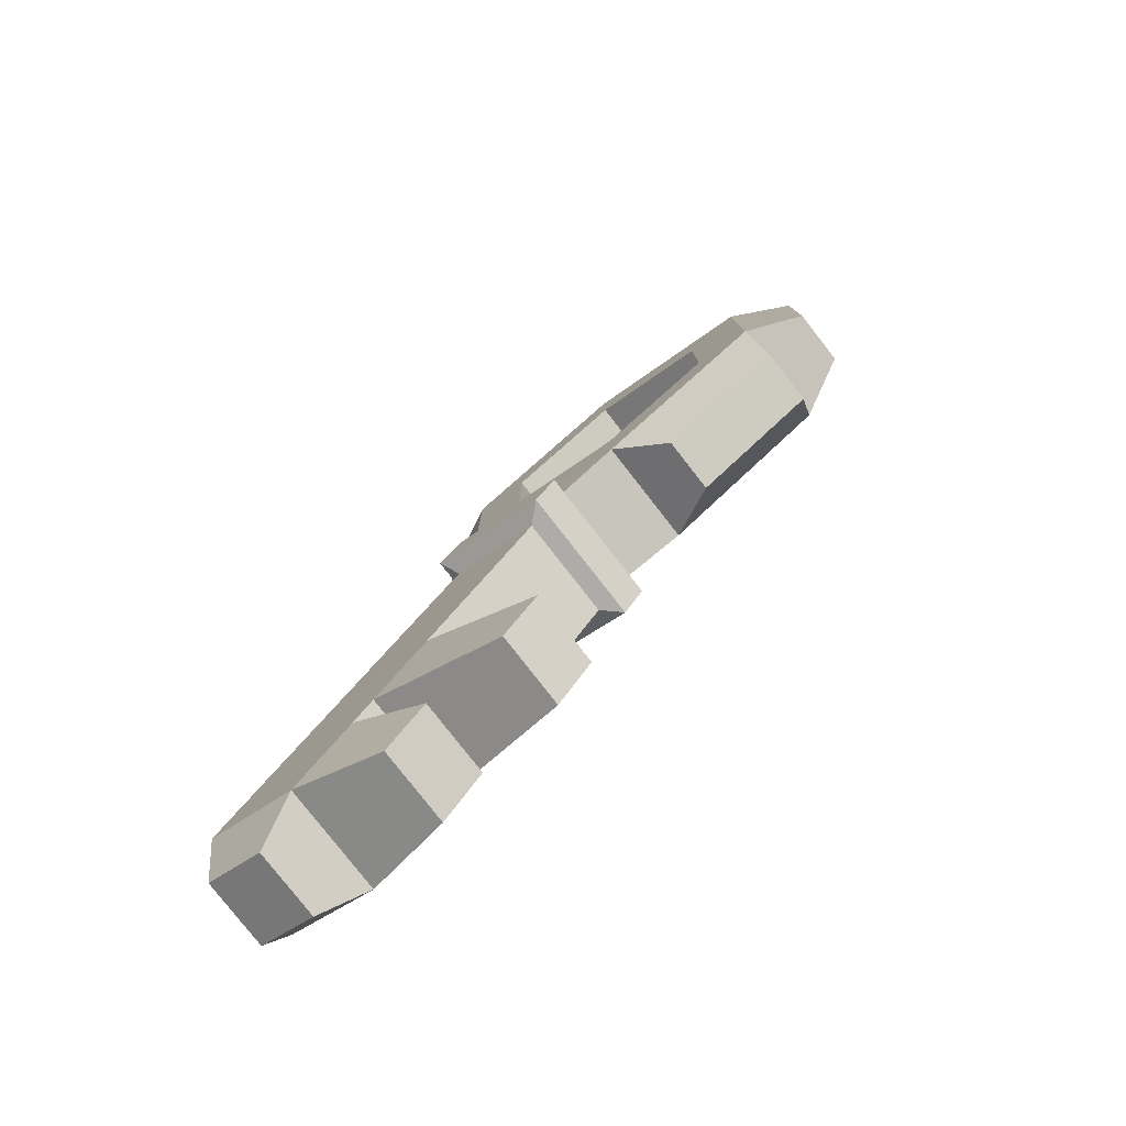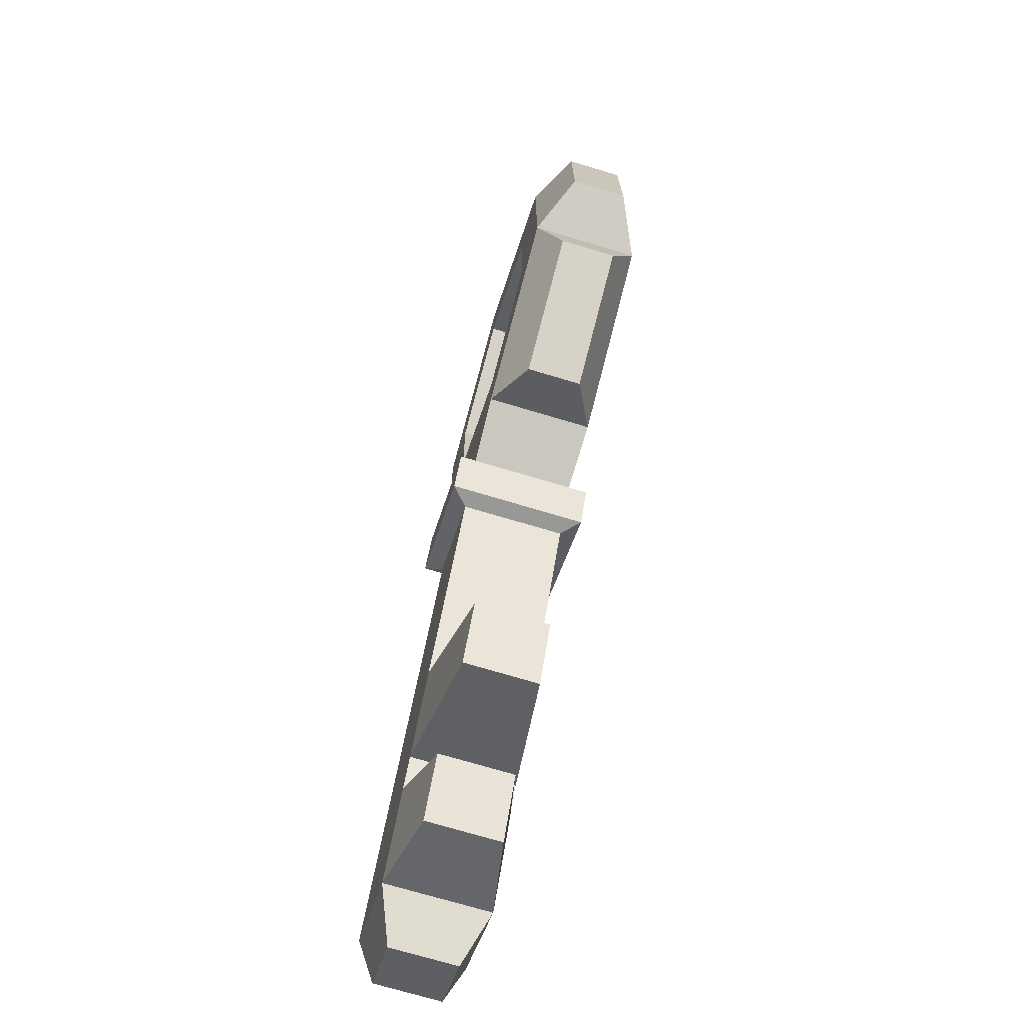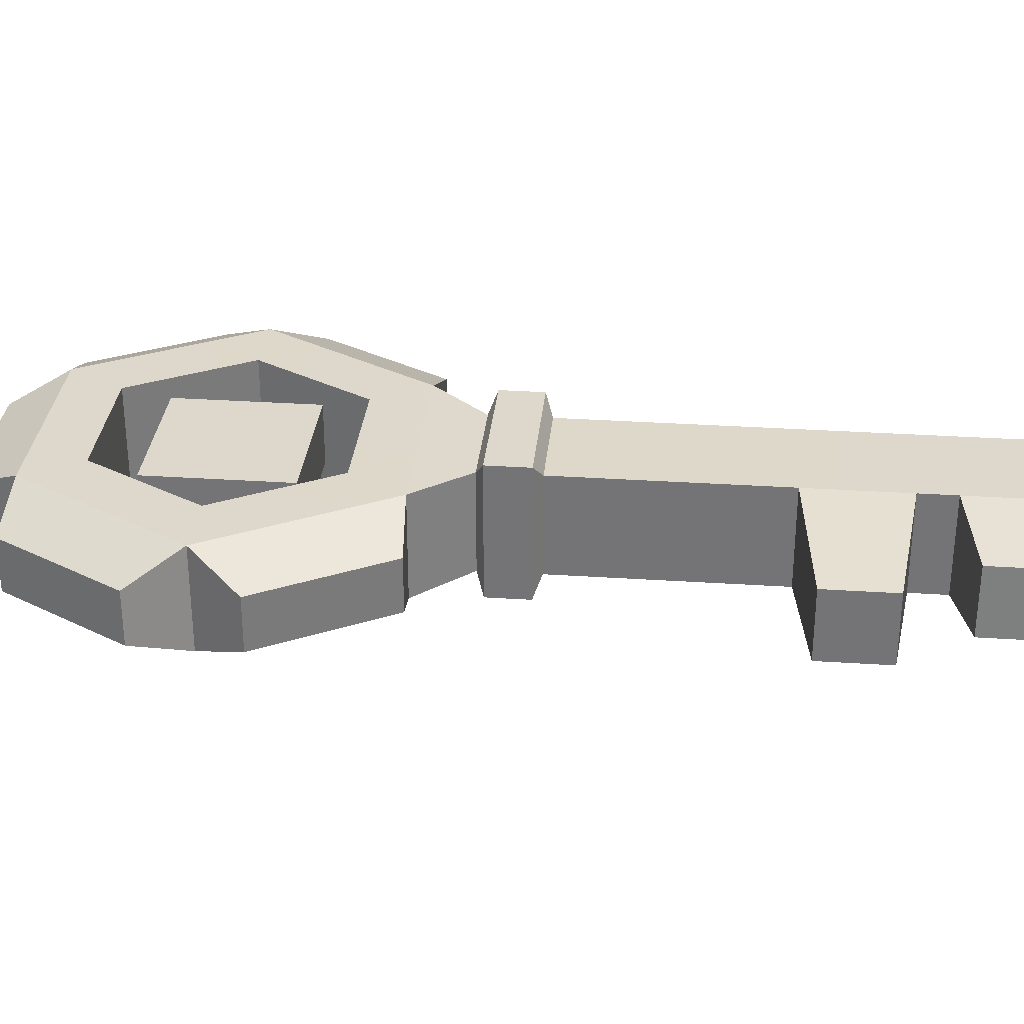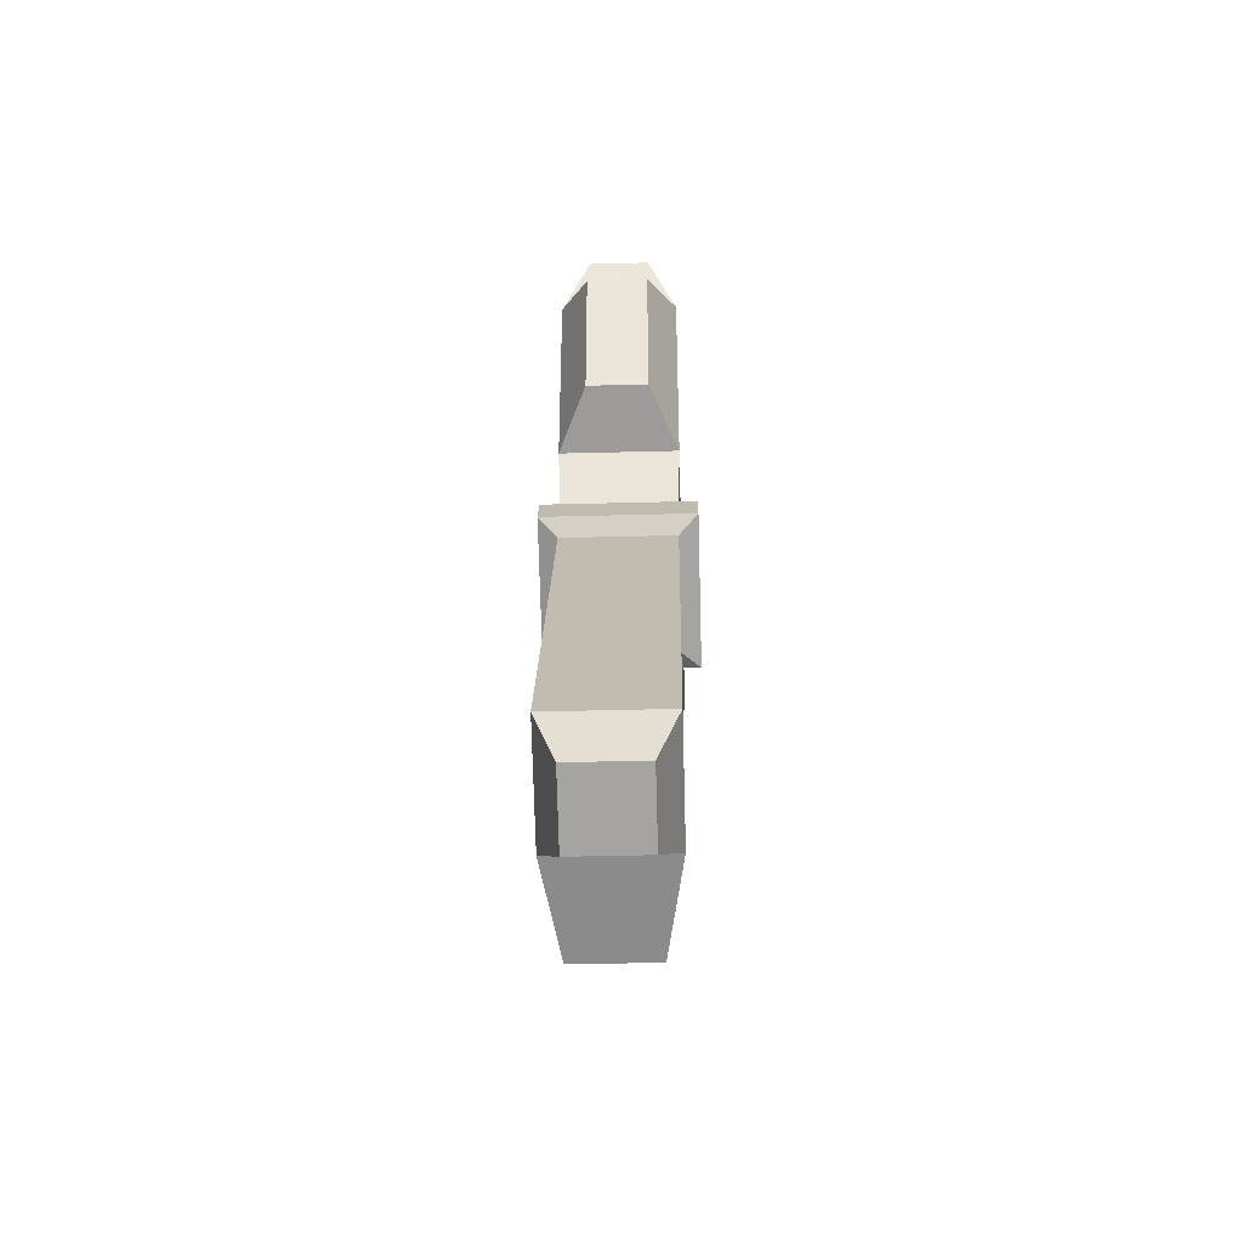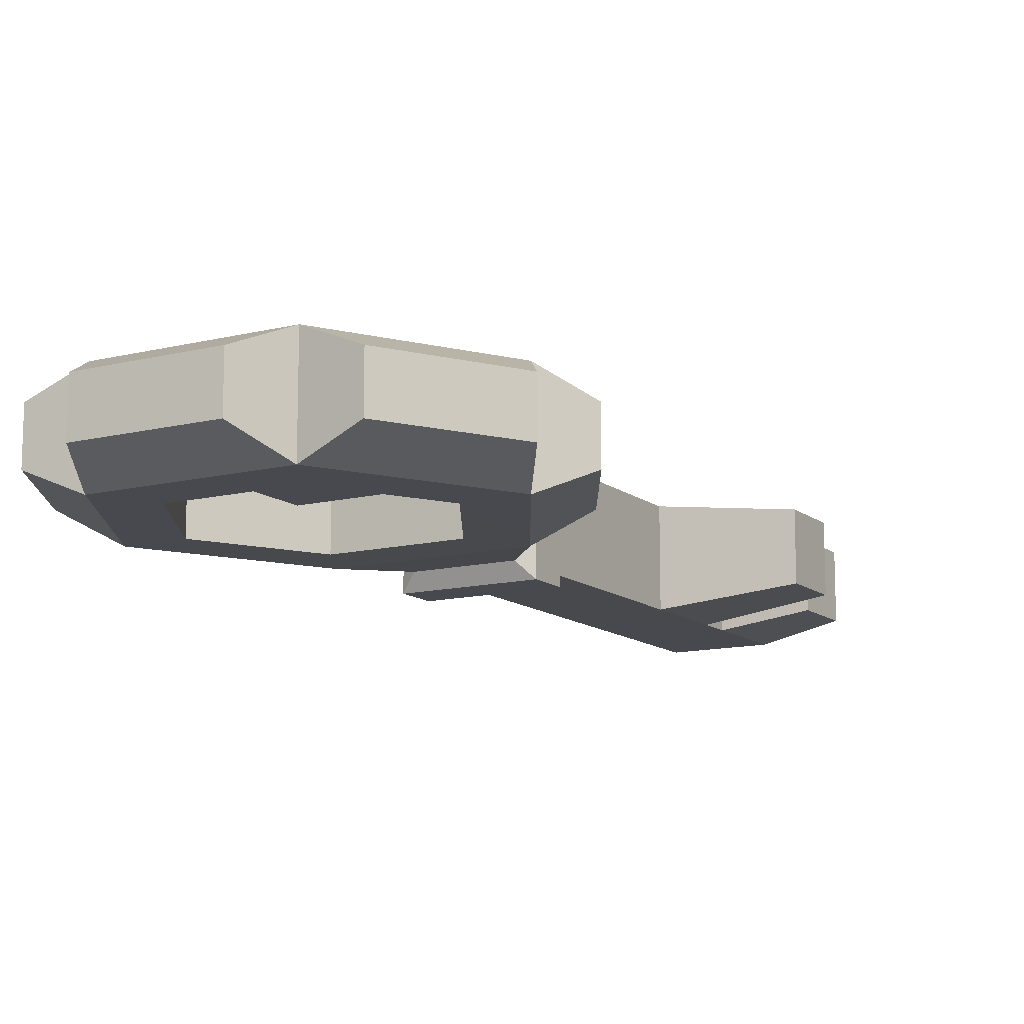
<metadata>
{"format":"obj","ext":"obj","renderer":"f3d","projection":"perspective","resolution":1024,"background":"white","views":[{"elev":-79.7,"azim":-142.0,"up":"+Y"},{"elev":-72.2,"azim":-106.7,"up":"+Y"},{"elev":31.3,"azim":-54.6,"up":"+Z"},{"elev":-43.5,"azim":91.8,"up":"+Y"},{"elev":-12.4,"azim":-119.8,"up":"+Z"}]}
</metadata>
<code>
g towerKey2
v -0.1293 0.5477 -0.0186
v -0.1293 0.5477 0.0438
v -0.003615 0.6202 0.0438
v -0.003615 0.6202 -0.0186
v -0.1293 0.5477 0.0438
v -0.2018 0.6733 0.0438
v -0.07615 0.7459 0.0438
v -0.003615 0.6202 0.0438
v -0.2018 0.6733 0.0438
v -0.2018 0.6733 -0.0186
v -0.07615 0.7459 -0.0186
v -0.07615 0.7459 0.0438
v -0.2018 0.6733 -0.0186
v -0.1293 0.5477 -0.0186
v -0.003615 0.6202 -0.0186
v -0.07615 0.7459 -0.0186
v -0.003615 0.6202 -0.0186
v -0.003615 0.6202 0.0438
v -0.07615 0.7459 0.0438
v -0.07615 0.7459 -0.0186
v -0.2018 0.6733 -0.0186
v -0.2018 0.6733 0.0438
v -0.1293 0.5477 0.0438
v -0.1293 0.5477 -0.0186
v -0.1543 0.8835 -0.02796
v -0.1543 0.8835 0.02796
v -0.2819 0.8098 0.02796
v -0.2819 0.8098 -0.02796
v -0.3335 0.7205 -0.02796
v -0.3335 0.7205 0.02796
v -0.3335 0.5731 0.02796
v -0.3335 0.5731 -0.02796
v -0.2819 0.4837 -0.02796
v -0.2819 0.4837 0.02796
v -0.1543 0.41 0.02796
v -0.1543 0.41 -0.02796
v 0.1281 0.5731 -0.02796
v 0.1281 0.5731 0.02796
v 0.1281 0.7205 0.02796
v 0.1281 0.7205 -0.02796
v 0.07654 0.8098 -0.02796
v 0.07654 0.8098 0.02796
v -0.05112 0.8835 0.02796
v -0.05112 0.8835 -0.02796
v -0.2773 0.7476 -0.05429
v -0.2207 0.7149 -0.05429
v -0.1027 0.783 -0.05429
v -0.1027 0.8484 -0.05429
v -0.2773 0.546 -0.05429
v -0.2207 0.5787 -0.05429
v -0.1027 0.4452 -0.05429
v 0.01527 0.7149 -0.05429
v -0.1027 0.5106 -0.05429
v -0.2207 0.5787 -0.05429
v 0.07188 0.546 -0.05429
v 0.01527 0.5787 -0.05429
v 0.07188 0.7476 -0.05429
v 0.01527 0.7149 -0.05429
v -0.1027 0.8484 0.05428
v -0.1027 0.783 0.05428
v -0.2207 0.7149 0.05428
v -0.2773 0.7476 0.05428
v -0.2207 0.5787 0.05428
v 0.07188 0.7476 0.05428
v 0.01527 0.7149 0.05428
v 0.07188 0.546 0.05428
v -0.2207 0.5787 0.05428
v -0.2773 0.546 0.05428
v -0.1027 0.5106 0.05428
v -0.1027 0.4452 0.05428
v 0.01527 0.5787 0.05428
v 0.01527 0.7149 0.05428
v -0.2207 0.7149 -0.05429
v -0.1027 0.783 0.05428
v -0.1027 0.783 -0.05429
v -0.2207 0.7149 0.05428
v -0.1027 0.783 -0.05429
v 0.01527 0.7149 0.05428
v 0.01527 0.7149 -0.05429
v -0.1027 0.783 0.05428
v 0.01527 0.7149 -0.05429
v 0.01527 0.5787 0.05428
v 0.01527 0.5787 -0.05429
v 0.01527 0.7149 0.05428
v 0.01527 0.5787 -0.05429
v -0.1027 0.5106 0.05428
v -0.1027 0.5106 -0.05429
v 0.01527 0.5787 0.05428
v -0.1027 0.5106 -0.05429
v -0.2207 0.5787 0.05428
v -0.2207 0.5787 -0.05429
v -0.1027 0.5106 0.05428
v -0.2207 0.5787 -0.05429
v -0.2207 0.7149 0.05428
v -0.2207 0.7149 -0.05429
v -0.2207 0.5787 0.05428
v -0.1027 0.8484 -0.05429
v -0.1543 0.8835 -0.02796
v -0.2819 0.8098 -0.02796
v -0.2773 0.7476 -0.05429
v -0.2773 0.7476 -0.05429
v -0.2819 0.8098 -0.02796
v -0.2819 0.8098 0.02796
v -0.2773 0.7476 0.05428
v -0.2773 0.7476 0.05428
v -0.2819 0.8098 0.02796
v -0.1543 0.8835 0.02796
v -0.1027 0.8484 0.05428
v -0.1027 0.8484 0.05428
v -0.1543 0.8835 0.02796
v -0.1543 0.8835 -0.02796
v -0.1027 0.8484 -0.05429
v -0.2773 0.7476 -0.05429
v -0.3335 0.7205 -0.02796
v -0.3335 0.5731 -0.02796
v -0.2773 0.546 -0.05429
v -0.2773 0.546 -0.05429
v -0.3335 0.5731 -0.02796
v -0.3335 0.5731 0.02796
v -0.2773 0.546 0.05428
v -0.2773 0.546 0.05428
v -0.3335 0.5731 0.02796
v -0.3335 0.7205 0.02796
v -0.2773 0.7476 0.05428
v -0.2773 0.7476 0.05428
v -0.3335 0.7205 0.02796
v -0.3335 0.7205 -0.02796
v -0.2773 0.7476 -0.05429
v -0.2773 0.546 -0.05429
v -0.2819 0.4837 -0.02796
v -0.1543 0.41 -0.02796
v -0.1027 0.4452 -0.05429
v -0.1027 0.4452 -0.05429
v -0.1543 0.41 -0.02796
v -0.1543 0.41 0.02796
v -0.1027 0.4452 0.05428
v -0.1027 0.4452 0.05428
v -0.1543 0.41 0.02796
v -0.2819 0.4837 0.02796
v -0.2773 0.546 0.05428
v -0.2773 0.546 0.05428
v -0.2819 0.4837 0.02796
v -0.2819 0.4837 -0.02796
v -0.2773 0.546 -0.05429
v -0.1027 0.4452 -0.05429
v -0.03309 0.4204 -0.05217
v 0.05851 0.4733 -0.05217
v 0.07188 0.546 -0.05429
v 0.07188 0.546 -0.05429
v 0.05851 0.4733 -0.05217
v 0.05851 0.4733 0.05216
v 0.07188 0.546 0.05428
v 0.07188 0.546 0.05428
v 0.05851 0.4733 0.05216
v -0.03309 0.4204 0.05216
v -0.1027 0.4452 0.05428
v -0.1027 0.4452 0.05428
v -0.03309 0.4204 0.05216
v -0.03309 0.4204 -0.05217
v -0.1027 0.4452 -0.05429
v 0.07188 0.546 -0.05429
v 0.1281 0.5731 -0.02796
v 0.1281 0.7205 -0.02796
v 0.07188 0.7476 -0.05429
v 0.07188 0.7476 -0.05429
v 0.1281 0.7205 -0.02796
v 0.1281 0.7205 0.02796
v 0.07188 0.7476 0.05428
v 0.07188 0.7476 0.05428
v 0.1281 0.7205 0.02796
v 0.1281 0.5731 0.02796
v 0.07188 0.546 0.05428
v 0.07188 0.546 0.05428
v 0.1281 0.5731 0.02796
v 0.1281 0.5731 -0.02796
v 0.07188 0.546 -0.05429
v 0.07188 0.7476 -0.05429
v 0.07654 0.8098 -0.02796
v -0.05112 0.8835 -0.02796
v -0.1027 0.8484 -0.05429
v -0.1027 0.8484 -0.05429
v -0.05112 0.8835 -0.02796
v -0.05112 0.8835 0.02796
v -0.1027 0.8484 0.05428
v -0.1027 0.8484 0.05428
v -0.05112 0.8835 0.02796
v 0.07654 0.8098 0.02796
v 0.07188 0.7476 0.05428
v 0.07188 0.7476 0.05428
v 0.07654 0.8098 0.02796
v 0.07654 0.8098 -0.02796
v 0.07188 0.7476 -0.05429
v -0.0436 0.4048 -0.06954
v -0.02161 0.3667 -0.06954
v 0.09934 0.4365 -0.06954
v 0.07736 0.4746 -0.06954
v 0.07736 0.4746 -0.06954
v 0.09934 0.4365 -0.06954
v 0.09934 0.4365 0.06954
v 0.07736 0.4746 0.06954
v 0.07736 0.4746 0.06954
v 0.09934 0.4365 0.06954
v -0.02161 0.3667 0.06954
v -0.0436 0.4048 0.06954
v -0.0436 0.4048 0.06954
v -0.02161 0.3667 0.06954
v -0.02161 0.3667 -0.06954
v -0.0436 0.4048 -0.06954
v 0.08883 0.4208 0.05216
v 0.2019 0.2251 0.05216
v 0.1103 0.1722 0.05216
v -0.002779 0.3679 0.05216
v 0.1618 0.08284 0.05216
v 0.2534 0.1357 0.05216
v 0.1807 0.05023 0.05216
v 0.2723 0.1031 0.05216
v 0.2329 -0.04036 0.05216
v 0.3246 0.01253 0.05216
v 0.08883 0.4208 -0.05217
v 0.2019 0.2251 -0.05217
v 0.2019 0.2251 0.05216
v 0.08883 0.4208 0.05216
v 0.2534 0.1357 0.05216
v 0.2534 0.1357 -0.05217
v 0.2723 0.1031 0.05216
v 0.2723 0.1031 -0.05217
v 0.3246 0.01253 0.05216
v 0.3246 0.01253 -0.05217
v -0.002779 0.3679 -0.05217
v 0.1103 0.1722 -0.05217
v 0.2019 0.2251 -0.05217
v 0.08883 0.4208 -0.05217
v 0.2534 0.1357 -0.05217
v 0.1618 0.08284 -0.05217
v 0.2723 0.1031 -0.05217
v 0.1807 0.05023 -0.05217
v 0.3246 0.01253 -0.05217
v 0.2329 -0.04036 -0.05217
v -0.002779 0.3679 0.05216
v 0.1103 0.1722 0.05216
v 0.1103 0.1722 -0.05217
v -0.002779 0.3679 -0.05217
v -0.03309 0.4204 -0.05217
v -0.0436 0.4048 -0.06954
v 0.07736 0.4746 -0.06954
v 0.05851 0.4733 -0.05217
v 0.08883 0.4208 -0.05217
v 0.09934 0.4365 -0.06954
v -0.02161 0.3667 -0.06954
v -0.002779 0.3679 -0.05217
v 0.05851 0.4733 -0.05217
v 0.07736 0.4746 -0.06954
v 0.07736 0.4746 0.06954
v 0.05851 0.4733 0.05216
v 0.08883 0.4208 0.05216
v 0.09934 0.4365 0.06954
v 0.09934 0.4365 -0.06954
v 0.08883 0.4208 -0.05217
v 0.05851 0.4733 0.05216
v 0.07736 0.4746 0.06954
v -0.0436 0.4048 0.06954
v -0.03309 0.4204 0.05216
v -0.002779 0.3679 0.05216
v -0.02161 0.3667 0.06954
v 0.09934 0.4365 0.06954
v 0.08883 0.4208 0.05216
v -0.03309 0.4204 0.05216
v -0.0436 0.4048 0.06954
v -0.0436 0.4048 -0.06954
v -0.03309 0.4204 -0.05217
v -0.002779 0.3679 -0.05217
v -0.02161 0.3667 -0.06954
v -0.02161 0.3667 0.06954
v -0.002779 0.3679 0.05216
v 0.1618 0.08284 0.05216
v 0.1807 0.05023 0.05216
v 0.1807 0.05023 -0.05217
v 0.1618 0.08284 -0.05217
v 0.1108 -0.007955 0.03665
v 0.1476 -0.07177 0.03665
v 0.1476 -0.07177 -0.03665
v 0.1108 -0.007955 -0.03665
v 0.3246 0.01253 0.05216
v 0.3335 -0.04114 0.03337
v 0.275 -0.07496 0.03337
v 0.2329 -0.04036 0.05216
v 0.3246 0.01253 -0.05217
v 0.3335 -0.04114 -0.03336
v 0.3335 -0.04114 0.03337
v 0.3246 0.01253 0.05216
v 0.2329 -0.04036 -0.05217
v 0.275 -0.07496 -0.03336
v 0.3335 -0.04114 -0.03336
v 0.3246 0.01253 -0.05217
v 0.2329 -0.04036 0.05216
v 0.275 -0.07496 0.03337
v 0.275 -0.07496 -0.03336
v 0.2329 -0.04036 -0.05217
v -0.002148 0.08899 0.0366
v 0.03358 0.02709 0.0366
v 0.03358 0.02709 -0.03659
v -0.002148 0.08899 -0.03659
v 0.1807 0.05023 0.05216
v 0.1108 -0.007955 0.03665
v 0.1108 -0.007955 -0.03665
v 0.1807 0.05023 -0.05217
v 0.1807 0.05023 -0.05217
v 0.1108 -0.007955 -0.03665
v 0.1476 -0.07177 -0.03665
v 0.2329 -0.04036 -0.05217
v 0.2329 -0.04036 -0.05217
v 0.1476 -0.07177 -0.03665
v 0.1476 -0.07177 0.03665
v 0.2329 -0.04036 0.05216
v 0.2329 -0.04036 0.05216
v 0.1476 -0.07177 0.03665
v 0.1108 -0.007955 0.03665
v 0.1807 0.05023 0.05216
v 0.1103 0.1722 0.05216
v -0.002148 0.08899 0.0366
v -0.002148 0.08899 -0.03659
v 0.1103 0.1722 -0.05217
v 0.1103 0.1722 -0.05217
v -0.002148 0.08899 -0.03659
v 0.03358 0.02709 -0.03659
v 0.1618 0.08284 -0.05217
v 0.1618 0.08284 -0.05217
v 0.03358 0.02709 -0.03659
v 0.03358 0.02709 0.0366
v 0.1618 0.08284 0.05216
v 0.1618 0.08284 0.05216
v 0.03358 0.02709 0.0366
v -0.002148 0.08899 0.0366
v 0.1103 0.1722 0.05216
v 0.3335 -0.04114 0.03337
v 0.3335 -0.04114 -0.03336
v 0.275 -0.07496 -0.03336
v 0.275 -0.07496 0.03337
g towerKey2_0
f 3 2 1
f 4 3 1
f 7 6 5
f 8 7 5
f 11 10 9
f 12 11 9
f 15 14 13
f 16 15 13
f 19 18 17
f 20 19 17
f 23 22 21
f 24 23 21
f 27 26 25
f 28 27 25
f 31 30 29
f 32 31 29
f 35 34 33
f 36 35 33
f 39 38 37
f 40 39 37
f 43 42 41
f 44 43 41
f 47 46 45
f 48 47 45
f 45 46 49
f 46 50 49
f 49 50 51
f 52 47 48
f 54 53 51
f 51 53 55
f 53 56 55
f 55 56 57
f 56 58 57
f 57 58 48
f 61 60 59
f 62 61 59
f 63 61 62
f 59 60 64
f 60 65 64
f 64 65 66
f 68 67 62
f 69 67 68
f 70 69 68
f 71 69 70
f 66 71 70
f 72 71 66
f 75 74 73
f 73 74 76
f 79 78 77
f 77 78 80
f 83 82 81
f 81 82 84
f 87 86 85
f 85 86 88
f 91 90 89
f 89 90 92
f 95 94 93
f 93 94 96
f 99 98 97
f 100 99 97
f 103 102 101
f 104 103 101
f 107 106 105
f 108 107 105
f 111 110 109
f 112 111 109
f 115 114 113
f 116 115 113
f 119 118 117
f 120 119 117
f 123 122 121
f 124 123 121
f 127 126 125
f 128 127 125
f 131 130 129
f 132 131 129
f 135 134 133
f 136 135 133
f 139 138 137
f 140 139 137
f 143 142 141
f 144 143 141
f 147 146 145
f 148 147 145
f 151 150 149
f 152 151 149
f 155 154 153
f 156 155 153
f 159 158 157
f 160 159 157
f 163 162 161
f 164 163 161
f 167 166 165
f 168 167 165
f 171 170 169
f 172 171 169
f 175 174 173
f 176 175 173
f 179 178 177
f 180 179 177
f 183 182 181
f 184 183 181
f 187 186 185
f 188 187 185
f 191 190 189
f 192 191 189
f 195 194 193
f 196 195 193
f 199 198 197
f 200 199 197
f 203 202 201
f 204 203 201
f 207 206 205
f 208 207 205
f 211 210 209
f 212 211 209
f 211 213 210
f 213 214 210
f 213 215 214
f 215 216 214
f 215 217 216
f 217 218 216
f 221 220 219
f 222 221 219
f 221 223 220
f 223 224 220
f 223 225 224
f 225 226 224
f 225 227 226
f 227 228 226
f 231 230 229
f 232 231 229
f 231 233 230
f 233 234 230
f 233 235 234
f 235 236 234
f 235 237 236
f 237 238 236
f 241 240 239
f 242 241 239
f 245 244 243
f 246 245 243
f 249 248 247
f 250 249 247
f 253 252 251
f 254 253 251
f 257 256 255
f 258 257 255
f 261 260 259
f 262 261 259
f 265 264 263
f 266 265 263
f 269 268 267
f 270 269 267
f 273 272 271
f 274 273 271
f 277 276 275
f 278 277 275
f 281 280 279
f 282 281 279
f 285 284 283
f 286 285 283
f 289 288 287
f 290 289 287
f 293 292 291
f 294 293 291
f 297 296 295
f 298 297 295
f 301 300 299
f 302 301 299
f 305 304 303
f 306 305 303
f 309 308 307
f 310 309 307
f 313 312 311
f 314 313 311
f 317 316 315
f 318 317 315
f 321 320 319
f 322 321 319
f 325 324 323
f 326 325 323
f 329 328 327
f 330 329 327
f 333 332 331
f 334 333 331
f 337 336 335
f 338 337 335

</code>
